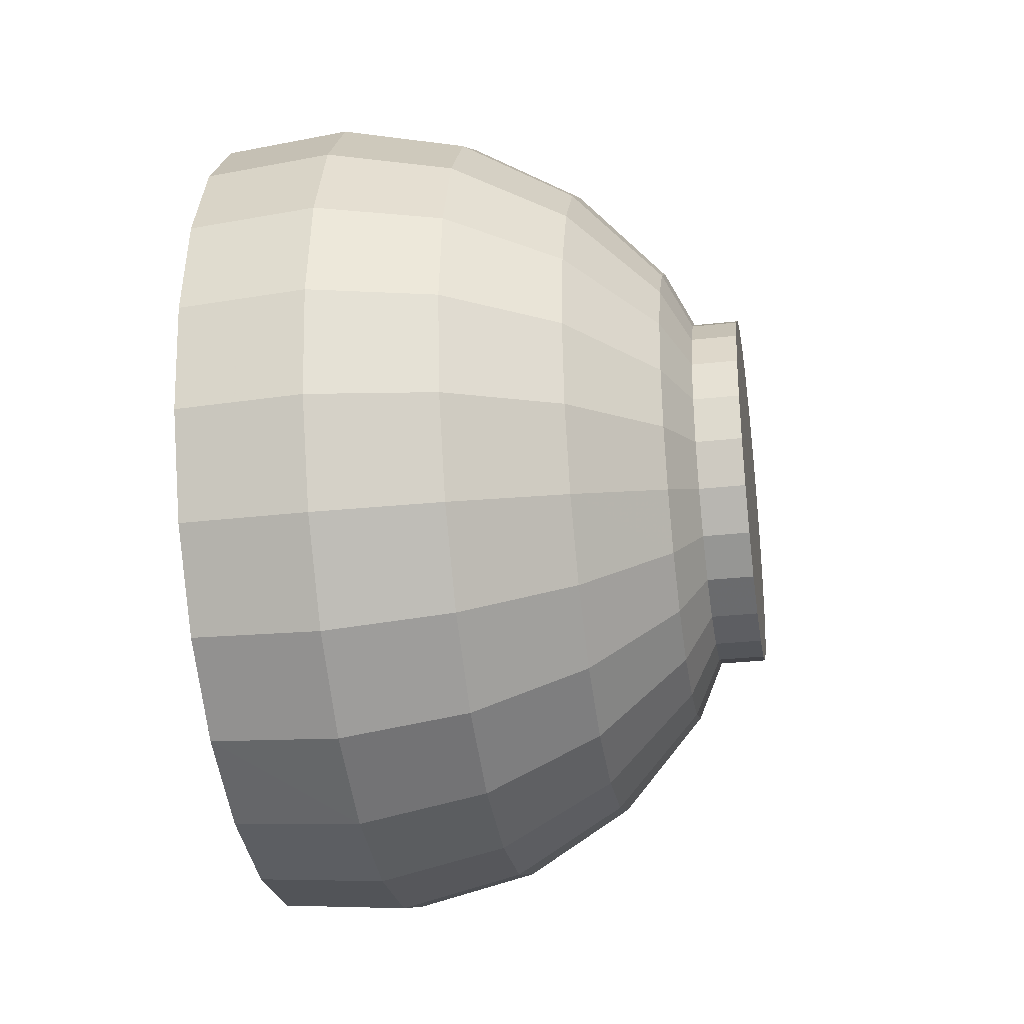
<metadata>
{"format":"obj","ext":"obj","renderer":"f3d","projection":"perspective","resolution":1024,"background":"white","views":[{"elev":-25.1,"azim":-171.3,"up":"+Y"}]}
</metadata>
<code>
v 0.02362 -0.05192 -0.005307
v 0.008835 -0.04808 0.007467
v 0.008872 -0.04835 -0.00499
v 0.02358 -0.05163 0.008024
v -0.0042 -0.04034 0.006267
v 0.02372 -0.04875 -0.01826
v 0.03647 -0.05082 0.007911
v 0.008852 -0.0446 0.01943
v -0.004168 -0.04056 -0.004201
v -0.004185 -0.03741 0.01632
v 0.008962 -0.04538 -0.01709
v 0.03651 -0.0511 -0.005147
v 0.0236 -0.04791 0.02082
v -0.01433 -0.02926 -0.003013
v -0.01435 -0.0291 0.004535
v 0.009099 -0.03938 -0.02801
v 0.0366 -0.04799 -0.01783
v 0.0394 -0.05087 0.007921
v 0.03648 -0.04718 0.02045
v 0.008924 -0.03814 0.03008
v -0.004124 -0.03198 0.02528
v -0.01428 -0.02746 -0.01034
v -0.004093 -0.03807 -0.01437
v -0.01434 -0.02699 0.01178
v 0.02387 -0.04233 -0.02994
v -0.003978 -0.03303 -0.02355
v 0.03674 -0.04171 -0.02929
v 0.03944 -0.05115 -0.005138
v 0.02368 -0.041 0.03223
v -0.01828 -0.0207 -0.002089
v -0.01824 -0.01944 -0.007256
v -0.0183 -0.02059 0.003227
v 0.009273 -0.03076 -0.037
v -0.003831 -0.02578 -0.03111
v 0.03954 -0.04804 -0.01782
v 0.03936 -0.05358 0.008334
v 0.03942 -0.04723 0.02046
v 0.03656 -0.04041 0.03162
v 0.009046 -0.02914 0.03871
v -0.004023 -0.02442 0.03252
v -0.0143 -0.02307 0.01824
v -0.01419 -0.02383 -0.01696
v -0.01819 -0.01688 -0.01192
v -0.01829 -0.0191 0.008337
v 0.02405 -0.03311 -0.03957
v 0.03693 -0.03267 -0.03872
v 0.03968 -0.04176 -0.02928
v 0.0394 -0.05387 -0.005439
v 0.03938 -0.04973 0.02156
v 0.02381 -0.03137 0.04145
v -0.02311 -0.02051 0.003211
v -0.02306 -0.01936 -0.007272
v -0.023 -0.0168 -0.01194
v -0.02311 -0.01902 0.008321
v 0.009472 -0.02011 -0.04346
v -0.003664 -0.01683 -0.03654
v -0.01409 -0.01861 -0.02241
v 0.0395 -0.05059 -0.01882
v 0.02332 -0.05459 0.008474
v 0.02337 -0.05488 -0.005633
v 0.03946 -0.04259 0.03334
v 0.0395 -0.04046 0.03163
v 0.03669 -0.03097 0.04066
v 0.009207 -0.01823 0.0447
v -0.003886 -0.01524 0.03757
v -0.01423 -0.01763 0.02346
v -0.01826 -0.01635 0.01289
v -0.0231 -0.02062 -0.002106
v -0.02293 -0.01312 -0.01578
v -0.02307 -0.01627 0.01287
v 0.02427 -0.0217 -0.04648
v 0.03713 -0.0215 -0.04548
v 0.03986 -0.03272 -0.03871
v 0.03984 -0.03443 -0.04084
v 0.02347 -0.05153 -0.01934
v 0.02334 -0.05064 0.02203
v 0.02398 -0.01969 0.04787
v -0.01413 -0.01101 0.0271
v -0.02284 -0.008568 -0.01854
v -0.02275 -0.003463 -0.02002
v -0.01811 -0.0132 -0.01576
v -0.02266 0.001855 -0.02014
v 0.009683 -0.008151 -0.04694
v -0.003486 -0.006775 -0.03946
v -0.01397 -0.01215 -0.02632
v 0.03965 -0.04396 -0.03089
v 0.007712 -0.05082 0.007886
v 0.007751 -0.0511 -0.005298
v 0.03959 -0.03264 0.04287
v 0.02343 -0.04333 0.0341
v 0.03962 -0.03102 0.04067
v 0.03686 -0.01953 0.04695
v 0.0094 -0.006127 0.04767
v -0.003726 -0.005079 0.04006
v -0.01401 -0.003683 0.02889
v -0.01814 -0.007844 0.01913
v -0.01821 -0.01251 0.01657
v -0.02302 -0.01243 0.01655
v -0.02258 0.007024 -0.01887
v 0.02449 -0.008903 -0.0502
v 0.03736 -0.008962 -0.04914
v 0.04007 -0.02155 -0.04547
v 0.04006 -0.02265 -0.04798
v 0.02362 -0.04473 -0.03171
v 0.00773 -0.04714 0.02055
v 0.007847 -0.04796 -0.01811
v 0.02419 -0.00674 0.05105
v -0.01806 -0.002681 0.02039
v -0.01803 -0.008648 -0.01852
v -0.01784 0.002322 -0.01975
v -0.01777 0.006944 -0.01885
v 0.02472 0.004424 -0.05049
v 0.009892 0.004306 -0.04721
v -0.01384 -0.004903 -0.02843
v 0.02382 -0.03497 -0.0419
v 0.007991 -0.04162 -0.02967
v -0.006085 -0.04263 0.006617
v -0.006053 -0.04286 -0.004462
v 0.03979 -0.01958 0.04696
v 0.02356 -0.03314 0.04386
v 0.007806 -0.0403 0.03183
v 0.03706 -0.006843 0.05006
v 0.009608 0.006324 0.0474
v -0.00355 0.005394 0.03984
v -0.01389 0.003866 0.02873
v -0.018 0.0009368 0.02032
v -0.02295 -0.007764 0.01911
v -0.02287 -0.0026 0.02038
v -0.02251 0.01168 -0.01631
v -0.01794 -0.003634 -0.01962
v -0.0177 0.0116 -0.01629
v 0.03758 0.004098 -0.04941
v -0.003311 0.003692 -0.03969
v 0.04029 -0.009011 -0.04913
v 0.0403 -0.009423 -0.05183
v 0.02405 -0.02291 -0.04922
v 0.008176 -0.03249 -0.03919
v -0.00607 -0.03953 0.01726
v -0.00585 -0.03489 -0.02494
v -0.005972 -0.04022 -0.01523
v 0.03977 -0.02057 0.04951
v 0.02441 0.006589 0.05076
v -0.01797 0.002638 0.02028
v -0.01797 0.002582 0.02028
v -0.01761 0.0182 -0.00806
v -0.02278 0.002718 0.02026
v -0.01793 -0.002939 -0.02006
v -0.01371 0.002641 -0.02859
v -0.0183 -0.01961 0.008374
v -0.01776 0.006948 -0.01887
v -0.01827 -0.01686 0.01291
v -0.01822 -0.01303 0.01659
v -0.01772 0.009934 -0.01784
v 0.02492 0.01737 -0.04731
v 0.03778 0.01678 -0.0463
v 0.04051 0.004049 -0.0494
v 0.01008 0.01641 -0.04424
v 0.008387 -0.02122 -0.04602
v -0.005695 -0.02722 -0.03295
v -0.01683 -0.03073 0.004783
v -0.01681 -0.0309 -0.003205
v -0.01675 -0.029 -0.01097
v 0.03999 -0.006892 0.05007
v 0.007935 -0.03078 0.04095
v 0.02375 -0.02077 0.05065
v -0.006005 -0.03378 0.02674
v 0.03728 0.006213 0.04978
v 0.02464 0.01939 0.04704
v 0.009819 0.01829 0.04392
v -0.01376 0.01111 0.02662
v -0.01797 0.002758 0.02024
v -0.01764 0.01545 -0.01261
v -0.02246 0.01553 -0.01262
v -0.02243 0.01828 -0.008076
v -0.01797 -0.005196 -0.01959
v -0.0136 0.009973 -0.02679
v -0.01831 -0.0211 0.003274
v -0.0178 0.004952 -0.01956
v -0.01815 -0.008377 0.01914
v -0.01766 0.0143 -0.01488
v 0.04071 0.01673 -0.04629
v -0.00315 0.01386 -0.03719
v 0.04053 0.004348 -0.05212
v 0.02429 -0.009356 -0.05316
v 0.008611 -0.008554 -0.04971
v -0.005518 -0.01774 -0.03869
v -0.01682 -0.0285 0.01245
v -0.01667 -0.02515 -0.01797
v 0.03998 -0.00719 0.05279
v -0.003373 0.01544 0.03691
v -0.01788 0.007749 0.0188
v -0.01807 -0.003221 0.02041
v -0.01343 0.02204 -0.01794
v -0.01761 0.01775 -0.0109
v -0.02242 0.01977 -0.002966
v -0.0135 0.01659 -0.02316
v 0.02509 0.02905 -0.04089
v 0.03795 0.02823 -0.04001
v 0.04088 0.02818 -0.04
v 0.04074 0.01772 -0.04884
v 0.01025 0.02732 -0.03824
v 0.02452 0.004754 -0.05346
v -0.00533 -0.007102 -0.04179
v -0.01655 -0.01963 -0.02374
v -0.02019 -0.02349 0.003669
v -0.02017 -0.02362 -0.002423
v -0.02013 -0.02217 -0.00834
v -0.02006 -0.01924 -0.01368
v 0.04021 0.006163 0.04979
v -0.005898 -0.02578 0.03441
v 0.008106 -0.01922 0.0473
v 0.02396 -0.007062 0.05402
v -0.01678 -0.02435 0.01929
v 0.0375 0.01876 0.04613
v 0.02485 0.03079 0.04013
v 0.01002 0.02894 0.03747
v -0.01364 0.01757 0.02271
v -0.01779 0.0123 0.01604
v -0.01761 0.01969 -0.00295
v -0.02269 0.007829 0.01878
v -0.01789 0.00727 0.01938
v -0.01338 0.02595 -0.01148
v -0.01759 0.02005 -0.006159
v -0.01804 -0.009183 -0.01843
v -0.003013 0.02304 -0.03215
v 0.02474 0.01846 -0.0501
v 0.008831 0.00463 -0.04999
v -0.005145 0.003978 -0.04203
v -0.01643 -0.01279 -0.02788
v -0.02018 -0.02179 0.009522
v 0.04021 0.006581 0.0525
v 0.04044 0.01871 0.04614
v -0.003205 0.0244 0.03148
v -0.01762 0.0198 0.002367
v -0.002912 0.0306 -0.02491
v -0.02244 0.01988 0.00235
v -0.01829 -0.02121 -0.002032
v 0.02522 0.03868 -0.03167
v 0.03807 0.03766 -0.03098
v 0.04101 0.03761 -0.03097
v 0.04092 0.0298 -0.04221
v 0.01037 0.03632 -0.02962
v 0.02492 0.03083 -0.0433
v 0.009034 0.01743 -0.04685
v -0.01629 -0.005121 -0.03011
v -0.01998 -0.01502 -0.01808
v -0.0261 -0.02339 0.00365
v -0.02608 -0.02352 -0.002443
v -0.02604 -0.02207 -0.008361
v -0.0167 -0.01859 0.02482
v -0.005754 -0.01607 0.03975
v 0.008309 -0.006415 0.05044
v 0.0242 0.007042 0.05372
v -0.02015 -0.01863 0.01473
v 0.04064 0.02987 0.03937
v 0.03771 0.02992 0.03936
v 0.02504 0.04001 0.0305
v 0.01019 0.03756 0.02847
v -0.01353 0.02279 0.01726
v -0.01772 0.01597 0.0122
v -0.02261 0.01238 0.01602
v -0.01766 0.01854 0.007534
v -0.0178 0.01201 0.01707
v -0.01337 0.02806 -0.004234
v -0.01759 0.02105 -0.0009819
v -0.002851 0.03603 -0.01595
v -0.01812 -0.01372 -0.01568
v 0.009206 0.02899 -0.0405
v -0.004974 0.01474 -0.03939
v -0.01616 0.002866 -0.03028
v -0.01988 -0.009808 -0.02124
v -0.02609 -0.02169 0.009502
v -0.02597 -0.01914 -0.0137
v 0.04044 0.01981 0.04865
v -0.0166 -0.01158 0.02867
v 0.02444 0.02059 0.04977
v -0.003059 0.03164 0.02392
v -0.02247 0.01862 0.007518
v -0.01339 0.02822 0.003313
v -0.01761 0.02067 0.004277
v 0.01044 0.04277 -0.01897
v -0.01825 -0.01995 -0.007191
v 0.0253 0.04559 -0.02027
v 0.03815 0.04443 -0.01981
v 0.04109 0.04438 -0.0198
v 0.04105 0.03974 -0.03268
v 0.02506 0.04102 -0.03354
v 0.009334 0.03851 -0.03137
v -0.00483 0.02446 -0.03405
v -0.01978 -0.003963 -0.02294
v -0.02589 -0.01492 -0.0181
v -0.02568 -0.003864 -0.02296
v -0.02579 -0.00971 -0.02126
v -0.02009 -0.01423 0.01895
v -0.02001 -0.008888 0.02188
v -0.01647 -0.003826 0.03057
v -0.005583 -0.005304 0.04239
v 0.00853 0.006768 0.05016
v -0.02606 -0.01853 0.01471
v 0.04083 0.03891 0.02994
v 0.04067 0.03159 0.04151
v 0.03789 0.03896 0.02993
v 0.01033 0.04356 0.01755
v -0.002944 0.03668 0.01475
v -0.01345 0.02642 0.01065
v -0.02253 0.01605 0.01218
v -0.01772 0.01599 0.01362
v -0.002837 0.03895 -0.005896
v 0.01046 0.04626 -0.007005
v -0.01819 -0.01739 -0.01184
v -0.004722 0.03246 -0.02638
v -0.01593 0.01763 -0.02453
v -0.01603 0.01063 -0.02838
v -0.01967 0.002129 -0.02307
v -0.02558 0.002227 -0.02309
v 0.02467 0.03266 0.04246
v -0.01992 -0.002973 0.02333
v 0.008754 0.01943 0.04648
v 0.03803 0.04525 0.01848
v 0.02518 0.04643 0.01882
v -0.002868 0.03918 0.004576
v 0.02532 0.04931 -0.007465
v 0.03817 0.04808 -0.007262
v 0.0411 0.04803 -0.007252
v 0.04113 0.04688 -0.0209
v 0.02514 0.04833 -0.02147
v 0.00941 0.04535 -0.0201
v -0.004658 0.0382 -0.0169
v -0.01585 0.0234 -0.019
v -0.026 -0.01413 0.01893
v -0.02592 -0.008789 0.02186
v -0.01634 0.004166 0.0304
v -0.01981 0.003118 0.0232
v -0.005397 0.005776 0.04215
v -0.02549 0.008147 -0.02164
v 0.04097 0.0452 0.01849
v 0.04101 0.04775 0.01949
v 0.02486 0.04242 0.03227
v 0.01042 0.04652 0.005449
v -0.01766 0.01895 0.00926
v 0.02528 0.0496 0.005866
v -0.01581 0.02754 -0.01217
v -0.0195 0.01339 -0.01869
v -0.01944 0.01779 -0.01447
v -0.01958 0.008049 -0.02162
v 0.008965 0.03071 0.03964
v -0.02582 -0.002875 0.02331
v -0.00521 0.01642 0.03906
v 0.04086 0.04112 0.03156
v 0.03813 0.04836 0.005796
v 0.04106 0.04831 0.005806
v 0.04115 0.05073 -0.007669
v 0.02516 0.05227 -0.007917
v 0.009429 0.04904 -0.007431
v -0.004642 0.0413 -0.006259
v -0.01579 0.02977 -0.004498
v -0.01941 0.02095 -0.009258
v -0.02541 0.01349 -0.0187
v -0.02535 0.01789 -0.01449
v -0.0162 0.01184 0.02817
v -0.01971 0.00897 0.0215
v -0.02572 0.003217 0.02318
v 0.04111 0.05103 0.006107
v 0.009149 0.03983 0.03012
v -0.0194 0.02265 -0.003408
v -0.02531 0.02105 -0.009277
v -0.005032 0.0259 0.03331
v -0.02562 0.009069 0.02148
v -0.01608 0.01867 0.02402
v 0.02502 0.04921 0.0199
v 0.009294 0.04617 0.01856
v 0.02512 0.05258 0.006194
v 0.009389 0.04932 0.005753
v -0.01582 0.02994 0.003489
v -0.01942 0.02278 0.002684
v -0.02531 0.02275 -0.003428
v -0.01961 0.01418 0.01834
v -0.02552 0.01428 0.01832
v -0.004878 0.03357 0.02531
v -0.004756 0.0389 0.01559
v -0.004675 0.04154 0.004825
v -0.01596 0.0242 0.01826
v -0.02532 0.02288 0.002664
v -0.01953 0.01839 0.01394
v -0.01588 0.02804 0.01125
v -0.01946 0.02133 0.008602
v -0.02544 0.01849 0.01392
v -0.02537 0.02142 0.008582
f 1 2 3
f 2 1 4
f 5 3 2
f 3 6 1
f 1 7 4
f 4 8 2
f 3 5 9
f 2 10 5
f 6 3 11
f 6 12 1
f 7 1 12
f 7 13 4
f 8 4 13
f 10 2 8
f 5 14 9
f 9 11 3
f 10 15 5
f 16 6 11
f 12 6 17
f 12 18 7
f 13 7 19
f 13 20 8
f 8 21 10
f 14 5 15
f 22 9 14
f 11 9 23
f 15 10 24
f 6 16 25
f 11 26 16
f 6 27 17
f 17 28 12
f 18 12 28
f 18 19 7
f 19 29 13
f 20 13 29
f 21 8 20
f 21 24 10
f 15 30 14
f 9 22 23
f 14 31 22
f 26 11 23
f 24 32 15
f 33 25 16
f 27 6 25
f 34 16 26
f 27 35 17
f 28 17 35
f 36 18 28
f 19 18 37
f 29 19 38
f 29 39 20
f 20 40 21
f 24 21 41
f 30 15 32
f 31 14 30
f 42 23 22
f 43 22 31
f 23 42 26
f 32 24 44
f 25 33 45
f 16 34 33
f 25 46 27
f 42 34 26
f 35 27 47
f 48 28 35
f 49 18 36
f 36 28 48
f 49 37 18
f 37 38 19
f 38 50 29
f 39 29 50
f 40 20 39
f 40 41 21
f 41 44 24
f 51 30 32
f 30 52 31
f 22 43 42
f 31 53 43
f 54 32 44
f 55 45 33
f 46 25 45
f 56 33 34
f 46 47 27
f 34 42 57
f 58 35 47
f 48 35 58
f 59 49 36
f 60 36 48
f 61 37 49
f 38 37 62
f 50 38 63
f 50 64 39
f 39 65 40
f 41 40 66
f 44 41 67
f 30 51 68
f 32 54 51
f 52 30 68
f 53 31 52
f 43 57 42
f 69 43 53
f 44 70 54
f 45 55 71
f 33 56 55
f 45 72 46
f 57 56 34
f 47 46 73
f 58 47 74
f 75 48 58
f 49 59 76
f 36 60 59
f 48 75 60
f 61 62 37
f 76 61 49
f 62 63 38
f 63 77 50
f 64 50 77
f 65 39 64
f 78 40 65
f 40 78 66
f 66 67 41
f 70 44 67
f 51 79 68
f 54 80 51
f 68 69 52
f 52 69 53
f 57 43 81
f 43 69 81
f 70 82 54
f 83 71 55
f 72 45 71
f 84 55 56
f 72 73 46
f 56 57 85
f 73 74 47
f 58 74 86
f 86 75 58
f 87 76 59
f 60 87 59
f 75 88 60
f 89 62 61
f 61 76 90
f 63 62 91
f 77 63 92
f 77 93 64
f 64 94 65
f 65 95 78
f 96 66 78
f 67 66 97
f 67 98 70
f 51 80 79
f 68 79 69
f 54 82 80
f 81 85 57
f 79 81 69
f 70 99 82
f 71 83 100
f 55 84 83
f 71 101 72
f 85 84 56
f 73 72 102
f 73 103 74
f 74 104 86
f 75 86 104
f 76 87 105
f 87 60 88
f 88 75 106
f 89 91 62
f 90 89 61
f 105 90 76
f 91 92 63
f 92 107 77
f 93 77 107
f 94 64 93
f 95 65 94
f 108 78 95
f 66 96 97
f 78 108 96
f 98 67 97
f 98 99 70
f 79 80 109
f 110 80 82
f 85 81 109
f 81 79 109
f 111 82 99
f 83 112 100
f 101 71 100
f 84 113 83
f 101 102 72
f 84 85 114
f 102 103 73
f 103 115 74
f 104 74 115
f 116 75 104
f 117 105 87
f 88 117 87
f 75 116 106
f 106 118 88
f 89 119 91
f 89 90 120
f 90 105 121
f 92 91 119
f 107 92 122
f 107 123 93
f 93 124 94
f 94 125 95
f 95 126 108
f 127 97 96
f 128 96 108
f 97 127 98
f 98 129 99
f 109 80 130
f 80 110 130
f 110 82 111
f 85 109 114
f 99 131 111
f 112 83 113
f 132 100 112
f 100 132 101
f 113 84 133
f 102 101 134
f 114 133 84
f 102 135 103
f 115 103 136
f 137 104 115
f 104 137 116
f 105 117 138
f 117 88 118
f 139 106 116
f 118 106 140
f 141 119 89
f 121 120 90
f 120 141 89
f 138 121 105
f 119 122 92
f 122 142 107
f 123 107 142
f 124 93 123
f 125 94 124
f 143 95 125
f 95 144 126
f 143 108 126
f 145 126 108
f 96 128 127
f 108 146 128
f 127 129 98
f 131 99 129
f 114 109 130
f 130 147 110
f 148 130 110
f 110 149 130
f 150 110 111
f 111 151 110
f 150 111 110
f 131 150 111
f 131 152 111
f 153 131 111
f 113 154 112
f 112 155 132
f 156 101 132
f 133 157 113
f 101 156 134
f 134 135 102
f 133 114 148
f 135 136 103
f 158 115 136
f 115 158 137
f 159 116 137
f 160 138 117
f 161 117 118
f 106 139 140
f 116 159 139
f 162 118 140
f 141 163 119
f 120 121 164
f 141 120 165
f 121 138 166
f 122 119 163
f 142 122 167
f 168 123 142
f 169 124 123
f 124 170 125
f 95 143 144
f 125 171 143
f 143 126 144
f 145 144 126
f 146 108 143
f 145 108 172
f 128 173 127
f 146 174 128
f 127 173 129
f 129 172 131
f 130 148 114
f 147 130 175
f 148 110 176
f 110 151 149
f 130 149 177
f 110 150 176
f 150 110 178
f 153 111 150
f 111 152 151
f 131 176 150
f 131 179 152
f 180 131 153
f 154 113 157
f 155 112 154
f 181 132 155
f 132 181 156
f 157 133 182
f 156 183 134
f 134 183 135
f 148 182 133
f 136 135 184
f 136 185 158
f 186 137 158
f 137 186 159
f 138 160 187
f 117 161 160
f 118 162 161
f 188 140 139
f 159 188 139
f 140 188 162
f 189 163 141
f 166 164 121
f 164 165 120
f 165 189 141
f 187 166 138
f 163 167 122
f 167 168 142
f 123 168 169
f 124 169 190
f 170 124 190
f 191 125 170
f 145 143 144
f 125 191 171
f 145 171 143
f 171 146 143
f 172 108 192
f 173 145 172
f 145 193 172
f 194 145 172
f 128 174 173
f 146 195 174
f 172 129 173
f 172 196 131
f 172 179 131
f 180 172 131
f 130 177 175
f 182 148 176
f 176 131 196
f 157 197 154
f 154 198 155
f 155 199 181
f 181 200 156
f 182 201 157
f 156 200 183
f 202 135 183
f 135 202 184
f 185 136 184
f 203 158 185
f 158 203 186
f 186 204 159
f 205 187 160
f 206 160 161
f 207 161 162
f 188 159 204
f 208 162 188
f 189 209 163
f 164 166 210
f 165 164 211
f 189 165 212
f 166 187 213
f 167 163 209
f 168 167 214
f 215 169 168
f 216 190 169
f 190 217 170
f 170 218 191
f 219 191 171
f 220 171 191
f 191 221 171
f 219 171 145
f 171 220 146
f 172 192 179
f 145 173 174
f 193 145 222
f 196 172 193
f 223 145 194
f 194 172 180
f 220 195 146
f 219 174 195
f 175 177 224
f 196 182 176
f 197 157 201
f 198 154 197
f 199 155 198
f 199 200 181
f 201 182 225
f 226 183 200
f 183 226 202
f 227 184 202
f 184 227 185
f 185 228 203
f 203 229 186
f 204 186 229
f 187 205 230
f 160 206 205
f 161 207 206
f 162 208 207
f 204 208 188
f 231 209 189
f 213 210 166
f 210 211 164
f 211 212 165
f 212 231 189
f 230 213 187
f 232 167 209
f 167 232 214
f 214 215 168
f 169 215 216
f 190 216 233
f 217 190 233
f 218 170 217
f 218 220 191
f 234 218 191
f 218 221 191
f 234 191 219
f 174 219 145
f 219 222 145
f 223 219 145
f 222 235 193
f 193 225 196
f 220 236 195
f 236 219 195
f 224 177 237
f 182 196 225
f 201 238 197
f 197 239 198
f 198 240 199
f 199 241 200
f 225 242 201
f 200 243 226
f 244 202 226
f 202 244 227
f 228 185 227
f 228 245 203
f 229 203 245
f 229 246 204
f 247 230 205
f 206 247 205
f 207 248 206
f 208 249 207
f 208 204 246
f 231 232 209
f 210 213 250
f 211 210 251
f 212 211 252
f 231 212 253
f 213 230 254
f 255 214 232
f 215 214 256
f 257 216 215
f 258 233 216
f 233 259 217
f 217 260 218
f 220 218 261
f 262 218 234
f 218 263 221
f 219 236 234
f 234 264 219
f 265 234 219
f 222 219 264
f 265 219 223
f 235 222 266
f 225 193 235
f 261 236 220
f 224 237 267
f 238 201 242
f 239 197 238
f 240 198 239
f 240 241 199
f 243 200 241
f 242 225 235
f 268 226 243
f 226 268 244
f 269 227 244
f 227 269 228
f 245 228 270
f 245 271 229
f 246 229 271
f 230 247 272
f 247 206 248
f 248 207 249
f 249 208 273
f 246 273 208
f 274 232 231
f 254 250 213
f 275 210 250
f 210 275 251
f 251 252 211
f 252 253 212
f 276 231 253
f 272 254 230
f 214 255 256
f 274 255 232
f 256 257 215
f 216 257 258
f 233 258 277
f 259 233 277
f 260 217 259
f 260 261 218
f 218 262 260
f 260 263 218
f 234 278 262
f 262 279 234
f 280 262 234
f 278 234 236
f 264 234 279
f 280 234 265
f 264 266 222
f 281 235 266
f 261 278 236
f 267 237 282
f 242 283 238
f 238 284 239
f 239 285 240
f 240 286 241
f 241 287 243
f 235 281 242
f 243 288 268
f 289 244 268
f 244 289 269
f 269 270 228
f 270 290 245
f 271 245 290
f 271 291 246
f 292 272 247
f 293 247 248
f 291 248 249
f 291 249 273
f 273 246 291
f 231 276 274
f 250 254 294
f 250 295 275
f 296 251 275
f 252 251 297
f 253 252 298
f 298 276 253
f 254 272 299
f 300 256 255
f 301 255 274
f 257 256 302
f 257 303 258
f 258 304 277
f 304 259 277
f 305 260 259
f 261 260 306
f 262 306 260
f 260 305 262
f 280 260 262
f 263 260 307
f 306 262 278
f 279 262 305
f 279 308 264
f 266 264 308
f 266 309 281
f 278 261 306
f 267 282 310
f 283 242 281
f 284 238 283
f 285 239 284
f 285 286 240
f 287 241 286
f 288 243 287
f 311 268 288
f 268 311 289
f 312 269 289
f 270 269 313
f 290 270 314
f 290 293 271
f 291 271 293
f 315 272 292
f 292 247 293
f 293 248 291
f 316 274 276
f 299 294 254
f 295 250 294
f 317 275 295
f 251 296 297
f 275 317 296
f 297 298 252
f 276 298 318
f 315 299 272
f 256 300 302
f 255 301 300
f 274 316 301
f 319 257 302
f 303 257 320
f 304 258 303
f 259 304 305
f 280 307 260
f 305 321 279
f 308 279 321
f 309 266 308
f 322 281 309
f 281 322 283
f 283 323 284
f 284 324 285
f 285 325 286
f 286 326 287
f 287 327 288
f 288 328 311
f 329 289 311
f 269 312 313
f 289 329 312
f 313 314 270
f 315 290 314
f 293 290 292
f 290 315 292
f 318 316 276
f 294 299 330
f 330 295 294
f 331 317 295
f 332 297 296
f 333 296 317
f 298 297 334
f 334 318 298
f 335 299 315
f 336 302 300
f 301 337 300
f 338 301 316
f 257 319 320
f 302 336 319
f 320 339 303
f 303 321 304
f 321 305 304
f 307 280 340
f 339 308 321
f 308 339 309
f 309 341 322
f 323 283 322
f 324 284 323
f 324 325 285
f 326 286 325
f 327 287 326
f 328 288 327
f 342 311 328
f 311 342 329
f 343 313 312
f 344 312 329
f 314 313 345
f 314 335 315
f 316 318 346
f 335 330 299
f 295 330 331
f 317 331 347
f 297 332 334
f 296 333 332
f 347 333 317
f 318 334 348
f 300 337 336
f 337 301 349
f 301 338 349
f 346 338 316
f 350 320 319
f 351 319 336
f 339 320 341
f 321 303 339
f 341 309 339
f 341 323 322
f 350 324 323
f 324 352 325
f 325 353 326
f 326 354 327
f 327 355 328
f 328 356 342
f 357 329 342
f 313 343 345
f 312 344 343
f 329 357 344
f 335 314 345
f 348 346 318
f 358 330 335
f 358 331 330
f 359 347 331
f 360 334 332
f 361 332 333
f 333 347 362
f 334 360 348
f 336 337 363
f 338 337 349
f 338 346 364
f 320 350 341
f 319 351 350
f 336 363 351
f 323 341 350
f 324 350 351
f 351 352 324
f 353 325 352
f 354 326 353
f 355 327 354
f 356 328 355
f 365 342 356
f 342 365 357
f 358 345 343
f 359 343 344
f 366 344 357
f 345 358 335
f 346 348 367
f 359 331 358
f 366 347 359
f 332 361 360
f 333 368 361
f 366 362 347
f 368 333 362
f 369 348 360
f 370 363 337
f 337 338 370
f 367 364 346
f 371 338 364
f 351 363 352
f 352 372 353
f 372 354 353
f 373 355 354
f 355 374 356
f 356 375 365
f 376 357 365
f 343 359 358
f 344 366 359
f 357 376 366
f 348 369 367
f 377 360 361
f 378 361 368
f 376 362 366
f 376 368 362
f 360 377 369
f 363 370 372
f 338 371 370
f 364 367 379
f 364 380 371
f 372 352 363
f 354 372 373
f 355 373 381
f 374 355 381
f 375 356 374
f 375 376 365
f 382 367 369
f 361 378 377
f 383 378 368
f 383 368 376
f 384 369 377
f 370 373 372
f 373 370 371
f 367 382 379
f 380 364 379
f 381 371 380
f 371 381 373
f 381 385 374
f 374 386 375
f 376 375 383
f 369 384 382
f 387 377 378
f 388 378 383
f 377 387 384
f 382 380 379
f 385 381 380
f 386 374 385
f 386 383 375
f 384 385 382
f 378 388 387
f 383 386 388
f 388 384 387
f 380 382 385
f 385 384 386
f 384 388 386

</code>
